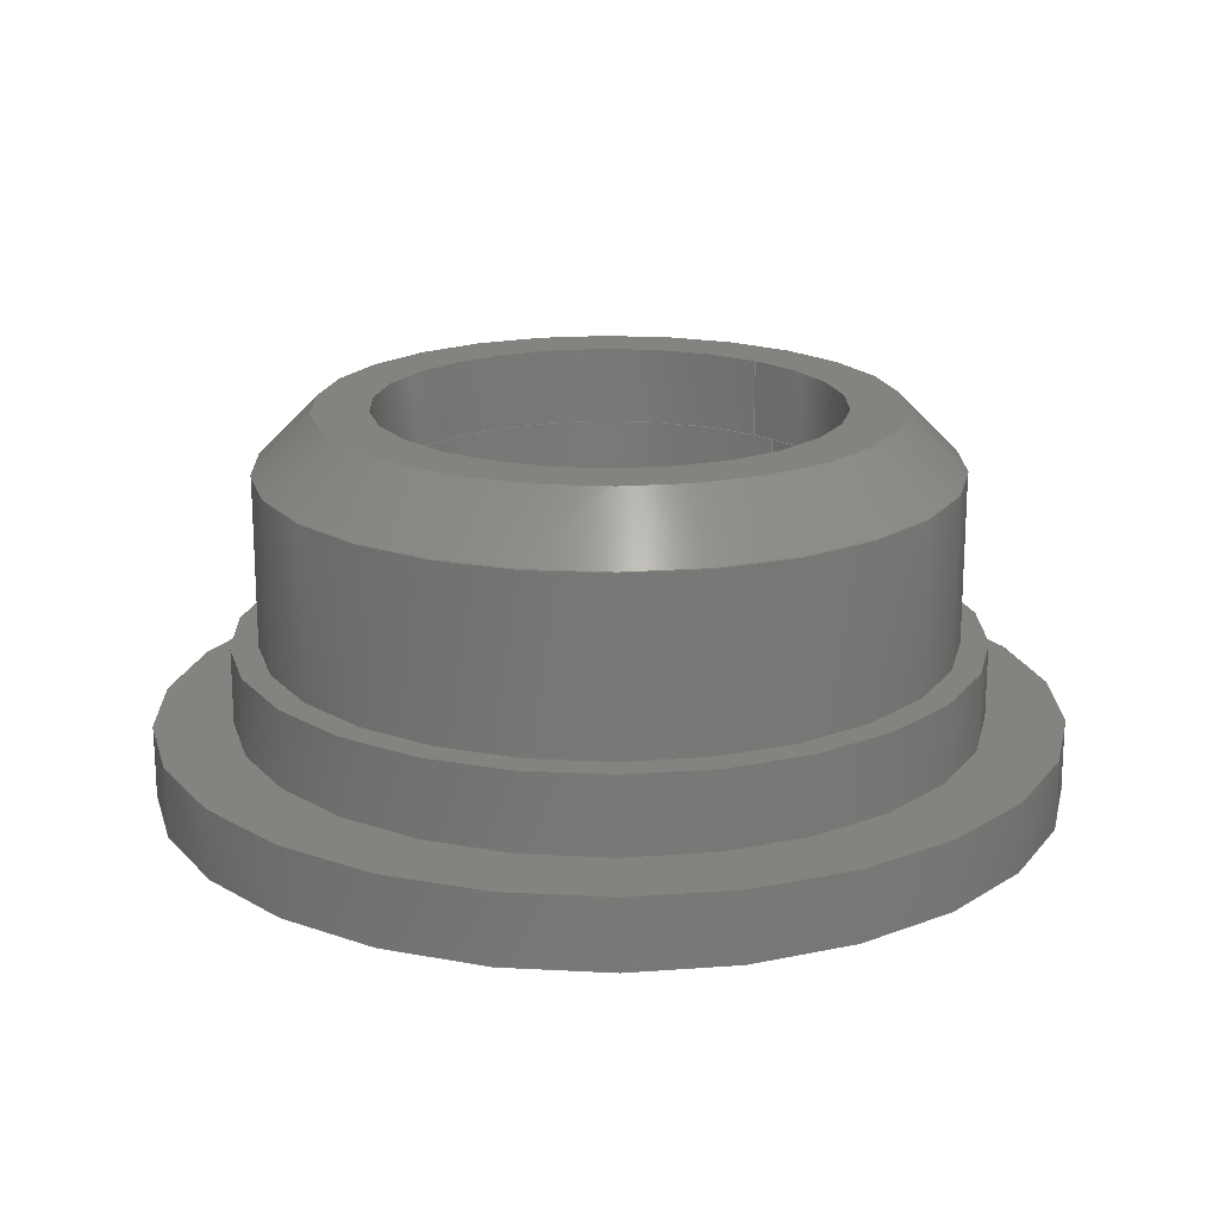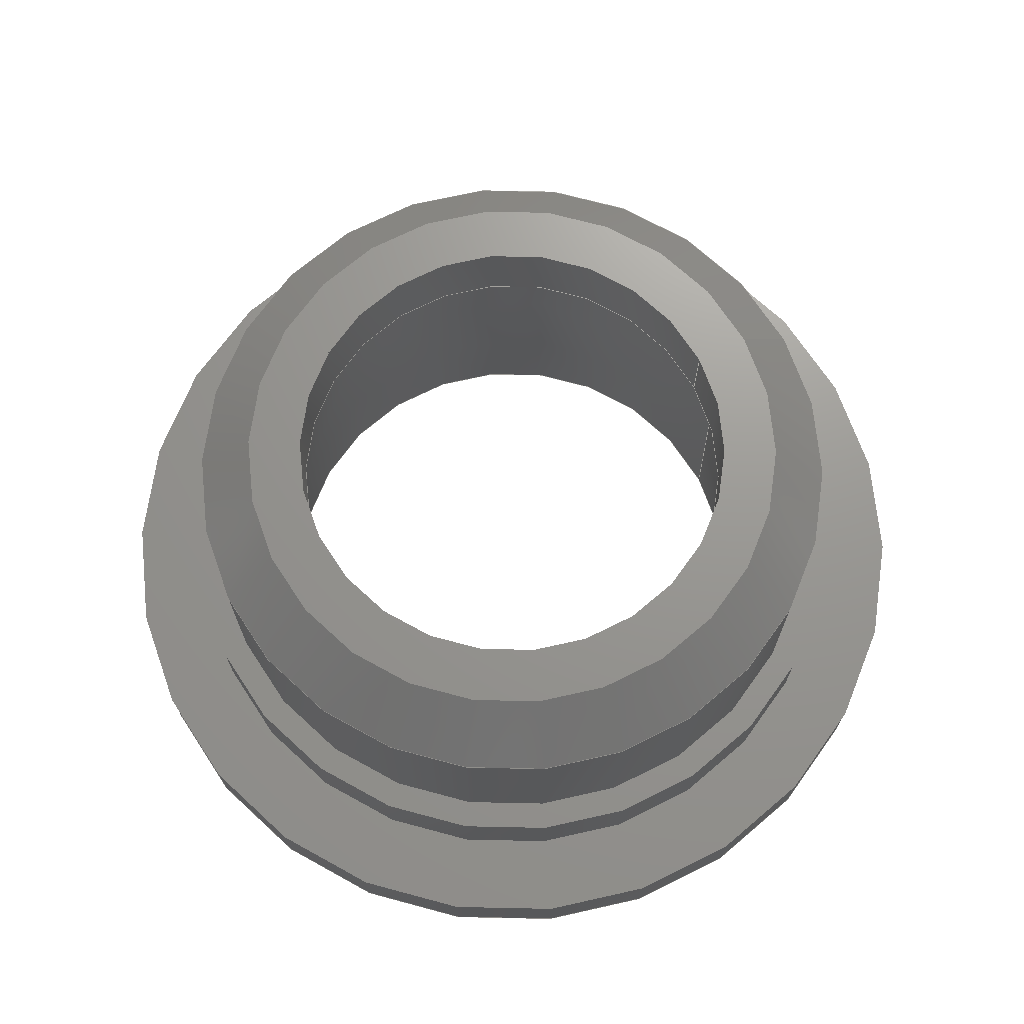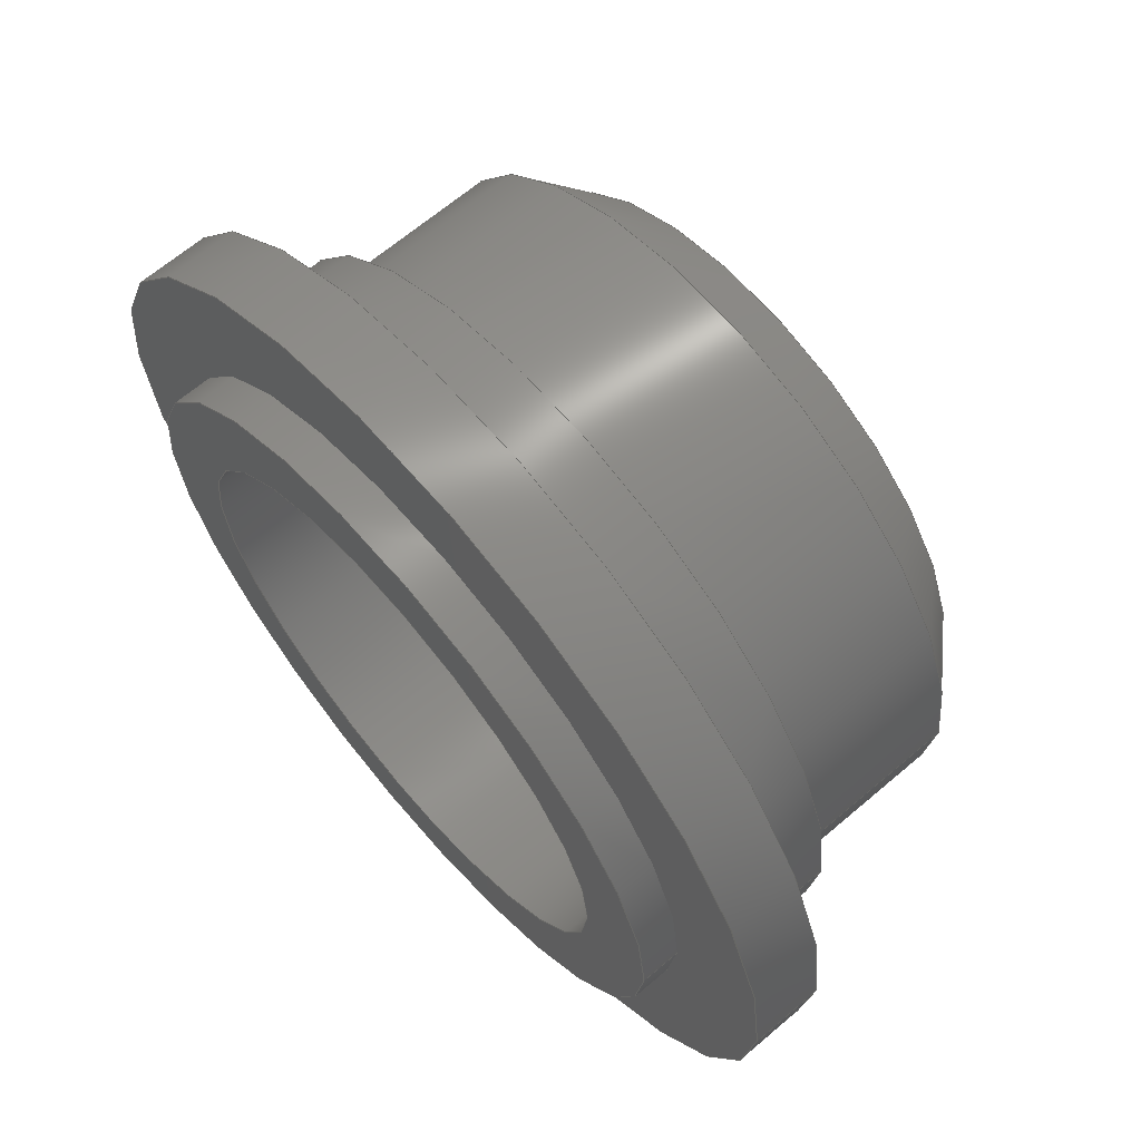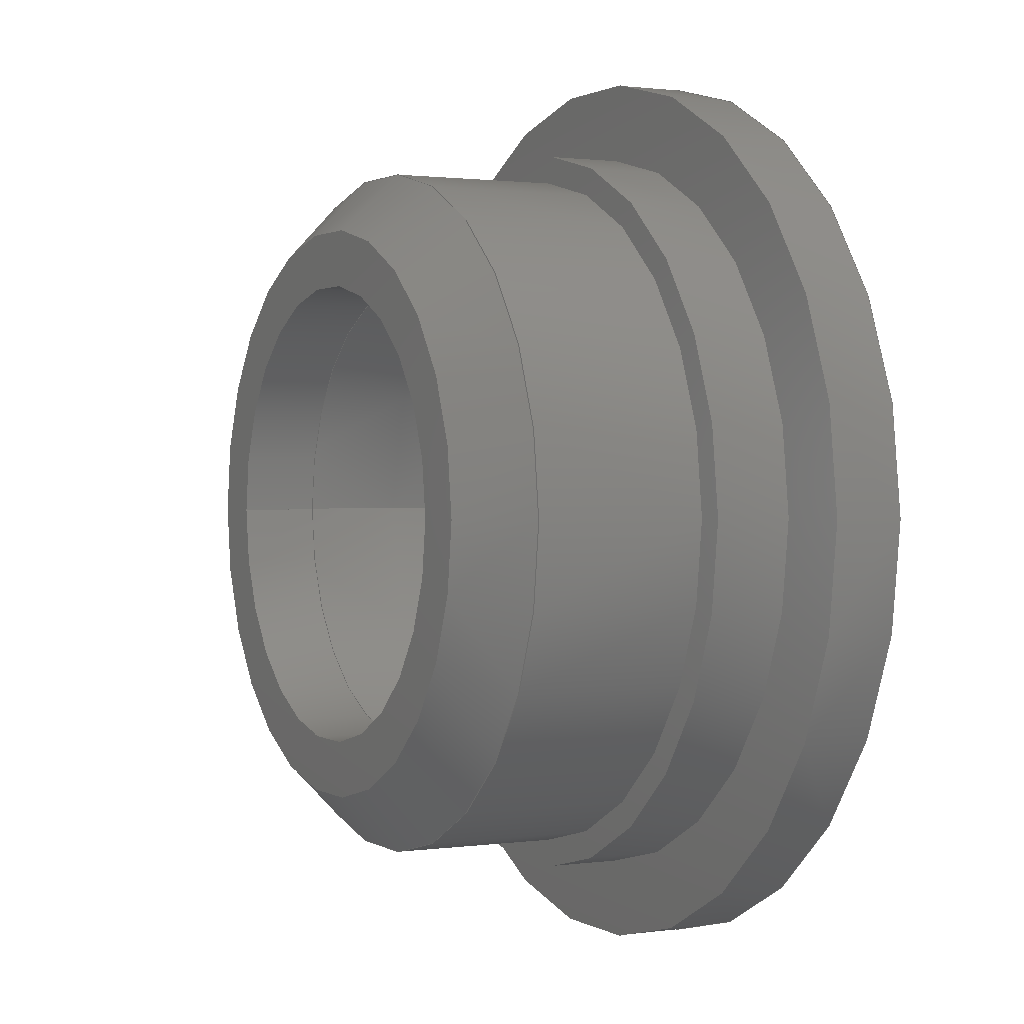
<metadata>
{"format":"step","ext":"step","renderer":"f3d","projection":"perspective","resolution":1024,"background":"white","views":[{"elev":18.9,"azim":130.4,"up":"+Z"},{"elev":70.2,"azim":153.5,"up":"+Z"},{"elev":65.9,"azim":-130.6,"up":"+Y"},{"elev":1.2,"azim":62.7,"up":"+Y"}]}
</metadata>
<code>
ISO-10303-21;
DATA;
#1 = APPLICATION_PROTOCOL_DEFINITION('international standard',
  'automotive_design',2000,#2);
#2 = APPLICATION_CONTEXT(
  'core data for automotive mechanical design processes');
#3 = SHAPE_DEFINITION_REPRESENTATION(#4,#10);
#4 = PRODUCT_DEFINITION_SHAPE('','',#5);
#5 = PRODUCT_DEFINITION('design','',#6,#9);
#6 = PRODUCT_DEFINITION_FORMATION('','',#7);
#7 = PRODUCT('Open CASCADE STEP translator 7.6 1',
  'Open CASCADE STEP translator 7.6 1','',(#8));
#8 = PRODUCT_CONTEXT('',#2,'mechanical');
#9 = PRODUCT_DEFINITION_CONTEXT('part definition',#2,'design');
#10 = ADVANCED_BREP_SHAPE_REPRESENTATION('',(#11,#15),#312);
#11 = AXIS2_PLACEMENT_3D('',#12,#13,#14);
#12 = CARTESIAN_POINT('',(0,0,0));
#13 = DIRECTION('',(0,0,1));
#14 = DIRECTION('',(1,0,-0));
#15 = MANIFOLD_SOLID_BREP('',#16);
#16 = CLOSED_SHELL('',(#17,#45,#70,#90,#115,#135,#160,#180,#205,#225,
    #250,#270,#295));
#17 = ADVANCED_FACE('',(#18,#29),#40,.T.);
#18 = FACE_BOUND('',#19,.F.);
#19 = EDGE_LOOP('',(#20));
#20 = ORIENTED_EDGE('',*,*,#21,.T.);
#21 = EDGE_CURVE('',#22,#22,#24,.T.);
#22 = VERTEX_POINT('',#23);
#23 = CARTESIAN_POINT('',(-2.95,-2e-15,5.35));
#24 = CIRCLE('',#25,2.95);
#25 = AXIS2_PLACEMENT_3D('',#26,#27,#28);
#26 = CARTESIAN_POINT('',(0,-1.19e-15,5.35));
#27 = DIRECTION('',(0,-2.2e-16,1));
#28 = DIRECTION('',(-1,0,0));
#29 = FACE_BOUND('',#30,.F.);
#30 = EDGE_LOOP('',(#31));
#31 = ORIENTED_EDGE('',*,*,#32,.F.);
#32 = EDGE_CURVE('',#33,#33,#35,.T.);
#33 = VERTEX_POINT('',#34);
#34 = CARTESIAN_POINT('',(-3.65,-2e-15,5.35));
#35 = CIRCLE('',#36,3.65);
#36 = AXIS2_PLACEMENT_3D('',#37,#38,#39);
#37 = CARTESIAN_POINT('',(0,-1.19e-15,5.35));
#38 = DIRECTION('',(0,-2.2e-16,1));
#39 = DIRECTION('',(-1,0,0));
#40 = PLANE('',#41);
#41 = AXIS2_PLACEMENT_3D('',#42,#43,#44);
#42 = CARTESIAN_POINT('',(0,-1.19e-15,5.35));
#43 = DIRECTION('',(0,-2.2e-16,1));
#44 = DIRECTION('',(-1,-0,-0));
#45 = ADVANCED_FACE('',(#46),#65,.F.);
#46 = FACE_BOUND('',#47,.F.);
#47 = EDGE_LOOP('',(#48,#57,#63,#64));
#48 = ORIENTED_EDGE('',*,*,#49,.T.);
#49 = EDGE_CURVE('',#50,#50,#52,.T.);
#50 = VERTEX_POINT('',#51);
#51 = CARTESIAN_POINT('',(-2.95,-2e-15,4.35));
#52 = CIRCLE('',#53,2.95);
#53 = AXIS2_PLACEMENT_3D('',#54,#55,#56);
#54 = CARTESIAN_POINT('',(0,-9.7e-16,4.35));
#55 = DIRECTION('',(0,-2.2e-16,1));
#56 = DIRECTION('',(-1,0,0));
#57 = ORIENTED_EDGE('',*,*,#58,.T.);
#58 = EDGE_CURVE('',#50,#22,#59,.T.);
#59 = LINE('',#60,#61);
#60 = CARTESIAN_POINT('',(-2.95,-9.7e-16,4.35));
#61 = VECTOR('',#62,1);
#62 = DIRECTION('',(0,-2.2e-16,1));
#63 = ORIENTED_EDGE('',*,*,#21,.F.);
#64 = ORIENTED_EDGE('',*,*,#58,.F.);
#65 = CYLINDRICAL_SURFACE('',#66,2.95);
#66 = AXIS2_PLACEMENT_3D('',#67,#68,#69);
#67 = CARTESIAN_POINT('',(0,-9.7e-16,4.35));
#68 = DIRECTION('',(0,-2.2e-16,1));
#69 = DIRECTION('',(-1,0,0));
#70 = ADVANCED_FACE('',(#71,#82),#85,.F.);
#71 = FACE_BOUND('',#72,.F.);
#72 = EDGE_LOOP('',(#73));
#73 = ORIENTED_EDGE('',*,*,#74,.T.);
#74 = EDGE_CURVE('',#75,#75,#77,.T.);
#75 = VERTEX_POINT('',#76);
#76 = CARTESIAN_POINT('',(-3.35,-2e-15,4.35));
#77 = CIRCLE('',#78,3.35);
#78 = AXIS2_PLACEMENT_3D('',#79,#80,#81);
#79 = CARTESIAN_POINT('',(0,-9.7e-16,4.35));
#80 = DIRECTION('',(0,-2.2e-16,1));
#81 = DIRECTION('',(-1,0,0));
#82 = FACE_BOUND('',#83,.F.);
#83 = EDGE_LOOP('',(#84));
#84 = ORIENTED_EDGE('',*,*,#49,.F.);
#85 = PLANE('',#86);
#86 = AXIS2_PLACEMENT_3D('',#87,#88,#89);
#87 = CARTESIAN_POINT('',(0,-9.7e-16,4.35));
#88 = DIRECTION('',(0,-2.2e-16,1));
#89 = DIRECTION('',(-1,0,0));
#90 = ADVANCED_FACE('',(#91),#110,.F.);
#91 = FACE_BOUND('',#92,.T.);
#92 = EDGE_LOOP('',(#93,#94,#102,#109));
#93 = ORIENTED_EDGE('',*,*,#74,.T.);
#94 = ORIENTED_EDGE('',*,*,#95,.T.);
#95 = EDGE_CURVE('',#75,#96,#98,.T.);
#96 = VERTEX_POINT('',#97);
#97 = CARTESIAN_POINT('',(-3.425,0,0));
#98 = LINE('',#99,#100);
#99 = CARTESIAN_POINT('',(-3.35,-9.7e-16,4.35));
#100 = VECTOR('',#101,1);
#101 = DIRECTION('',(-0.01724,2.2e-16,-0.9999));
#102 = ORIENTED_EDGE('',*,*,#103,.F.);
#103 = EDGE_CURVE('',#96,#96,#104,.T.);
#104 = CIRCLE('',#105,3.425);
#105 = AXIS2_PLACEMENT_3D('',#106,#107,#108);
#106 = CARTESIAN_POINT('',(0,0,0));
#107 = DIRECTION('',(0,-2.2e-16,1));
#108 = DIRECTION('',(-1,0,0));
#109 = ORIENTED_EDGE('',*,*,#95,.F.);
#110 = CONICAL_SURFACE('',#111,3.35,0.01724);
#111 = AXIS2_PLACEMENT_3D('',#112,#113,#114);
#112 = CARTESIAN_POINT('',(0,-9.7e-16,4.35));
#113 = DIRECTION('',(0,2.2e-16,-1));
#114 = DIRECTION('',(-1,0,0));
#115 = ADVANCED_FACE('',(#116,#119),#130,.F.);
#116 = FACE_BOUND('',#117,.T.);
#117 = EDGE_LOOP('',(#118));
#118 = ORIENTED_EDGE('',*,*,#103,.T.);
#119 = FACE_BOUND('',#120,.T.);
#120 = EDGE_LOOP('',(#121));
#121 = ORIENTED_EDGE('',*,*,#122,.F.);
#122 = EDGE_CURVE('',#123,#123,#125,.T.);
#123 = VERTEX_POINT('',#124);
#124 = CARTESIAN_POINT('',(-4.4,0,0));
#125 = CIRCLE('',#126,4.4);
#126 = AXIS2_PLACEMENT_3D('',#127,#128,#129);
#127 = CARTESIAN_POINT('',(0,0,0));
#128 = DIRECTION('',(0,-2.2e-16,1));
#129 = DIRECTION('',(-1,0,0));
#130 = PLANE('',#131);
#131 = AXIS2_PLACEMENT_3D('',#132,#133,#134);
#132 = CARTESIAN_POINT('',(0,0,0));
#133 = DIRECTION('',(0,-2.2e-16,1));
#134 = DIRECTION('',(-1,-0,-0));
#135 = ADVANCED_FACE('',(#136),#155,.T.);
#136 = FACE_BOUND('',#137,.T.);
#137 = EDGE_LOOP('',(#138,#139,#147,#154));
#138 = ORIENTED_EDGE('',*,*,#122,.T.);
#139 = ORIENTED_EDGE('',*,*,#140,.T.);
#140 = EDGE_CURVE('',#123,#141,#143,.T.);
#141 = VERTEX_POINT('',#142);
#142 = CARTESIAN_POINT('',(-4.4,0,0.5));
#143 = LINE('',#144,#145);
#144 = CARTESIAN_POINT('',(-4.4,0,0));
#145 = VECTOR('',#146,1);
#146 = DIRECTION('',(0,-2.2e-16,1));
#147 = ORIENTED_EDGE('',*,*,#148,.F.);
#148 = EDGE_CURVE('',#141,#141,#149,.T.);
#149 = CIRCLE('',#150,4.4);
#150 = AXIS2_PLACEMENT_3D('',#151,#152,#153);
#151 = CARTESIAN_POINT('',(0,-1.1e-16,0.5));
#152 = DIRECTION('',(0,-2.2e-16,1));
#153 = DIRECTION('',(-1,0,0));
#154 = ORIENTED_EDGE('',*,*,#140,.F.);
#155 = CYLINDRICAL_SURFACE('',#156,4.4);
#156 = AXIS2_PLACEMENT_3D('',#157,#158,#159);
#157 = CARTESIAN_POINT('',(0,0,0));
#158 = DIRECTION('',(0,-2.2e-16,1));
#159 = DIRECTION('',(-1,0,0));
#160 = ADVANCED_FACE('',(#161,#172),#175,.F.);
#161 = FACE_BOUND('',#162,.F.);
#162 = EDGE_LOOP('',(#163));
#163 = ORIENTED_EDGE('',*,*,#164,.T.);
#164 = EDGE_CURVE('',#165,#165,#167,.T.);
#165 = VERTEX_POINT('',#166);
#166 = CARTESIAN_POINT('',(-5.75,0,0.5));
#167 = CIRCLE('',#168,5.75);
#168 = AXIS2_PLACEMENT_3D('',#169,#170,#171);
#169 = CARTESIAN_POINT('',(0,-1.1e-16,0.5));
#170 = DIRECTION('',(0,-2.2e-16,1));
#171 = DIRECTION('',(-1,0,0));
#172 = FACE_BOUND('',#173,.F.);
#173 = EDGE_LOOP('',(#174));
#174 = ORIENTED_EDGE('',*,*,#148,.F.);
#175 = PLANE('',#176);
#176 = AXIS2_PLACEMENT_3D('',#177,#178,#179);
#177 = CARTESIAN_POINT('',(0,-1.1e-16,0.5));
#178 = DIRECTION('',(0,-2.2e-16,1));
#179 = DIRECTION('',(-1,0,0));
#180 = ADVANCED_FACE('',(#181),#200,.T.);
#181 = FACE_BOUND('',#182,.F.);
#182 = EDGE_LOOP('',(#183,#192,#198,#199));
#183 = ORIENTED_EDGE('',*,*,#184,.T.);
#184 = EDGE_CURVE('',#185,#185,#187,.T.);
#185 = VERTEX_POINT('',#186);
#186 = CARTESIAN_POINT('',(-5.75,-1e-15,1.4));
#187 = CIRCLE('',#188,5.75);
#188 = AXIS2_PLACEMENT_3D('',#189,#190,#191);
#189 = CARTESIAN_POINT('',(0,-3.1e-16,1.4));
#190 = DIRECTION('',(0,-2.2e-16,1));
#191 = DIRECTION('',(-1,0,0));
#192 = ORIENTED_EDGE('',*,*,#193,.T.);
#193 = EDGE_CURVE('',#185,#165,#194,.T.);
#194 = LINE('',#195,#196);
#195 = CARTESIAN_POINT('',(-5.75,-3.1e-16,1.4));
#196 = VECTOR('',#197,1);
#197 = DIRECTION('',(0,2.2e-16,-1));
#198 = ORIENTED_EDGE('',*,*,#164,.F.);
#199 = ORIENTED_EDGE('',*,*,#193,.F.);
#200 = CYLINDRICAL_SURFACE('',#201,5.75);
#201 = AXIS2_PLACEMENT_3D('',#202,#203,#204);
#202 = CARTESIAN_POINT('',(0,-3.1e-16,1.4));
#203 = DIRECTION('',(0,2.2e-16,-1));
#204 = DIRECTION('',(-1,0,0));
#205 = ADVANCED_FACE('',(#206,#209),#220,.T.);
#206 = FACE_BOUND('',#207,.T.);
#207 = EDGE_LOOP('',(#208));
#208 = ORIENTED_EDGE('',*,*,#184,.T.);
#209 = FACE_BOUND('',#210,.T.);
#210 = EDGE_LOOP('',(#211));
#211 = ORIENTED_EDGE('',*,*,#212,.F.);
#212 = EDGE_CURVE('',#213,#213,#215,.T.);
#213 = VERTEX_POINT('',#214);
#214 = CARTESIAN_POINT('',(-4.75,-1e-15,1.4));
#215 = CIRCLE('',#216,4.75);
#216 = AXIS2_PLACEMENT_3D('',#217,#218,#219);
#217 = CARTESIAN_POINT('',(0,-3.1e-16,1.4));
#218 = DIRECTION('',(0,-2.2e-16,1));
#219 = DIRECTION('',(-1,0,0));
#220 = PLANE('',#221);
#221 = AXIS2_PLACEMENT_3D('',#222,#223,#224);
#222 = CARTESIAN_POINT('',(0,-3.1e-16,1.4));
#223 = DIRECTION('',(0,-2.2e-16,1));
#224 = DIRECTION('',(-1,0,0));
#225 = ADVANCED_FACE('',(#226),#245,.T.);
#226 = FACE_BOUND('',#227,.T.);
#227 = EDGE_LOOP('',(#228,#229,#237,#244));
#228 = ORIENTED_EDGE('',*,*,#212,.T.);
#229 = ORIENTED_EDGE('',*,*,#230,.T.);
#230 = EDGE_CURVE('',#213,#231,#233,.T.);
#231 = VERTEX_POINT('',#232);
#232 = CARTESIAN_POINT('',(-4.75,-1e-15,2.4));
#233 = LINE('',#234,#235);
#234 = CARTESIAN_POINT('',(-4.75,-3.1e-16,1.4));
#235 = VECTOR('',#236,1);
#236 = DIRECTION('',(0,-2.2e-16,1));
#237 = ORIENTED_EDGE('',*,*,#238,.F.);
#238 = EDGE_CURVE('',#231,#231,#239,.T.);
#239 = CIRCLE('',#240,4.75);
#240 = AXIS2_PLACEMENT_3D('',#241,#242,#243);
#241 = CARTESIAN_POINT('',(0,-5.3e-16,2.4));
#242 = DIRECTION('',(0,-2.2e-16,1));
#243 = DIRECTION('',(-1,0,0));
#244 = ORIENTED_EDGE('',*,*,#230,.F.);
#245 = CYLINDRICAL_SURFACE('',#246,4.75);
#246 = AXIS2_PLACEMENT_3D('',#247,#248,#249);
#247 = CARTESIAN_POINT('',(0,-3.1e-16,1.4));
#248 = DIRECTION('',(0,-2.2e-16,1));
#249 = DIRECTION('',(-1,0,0));
#250 = ADVANCED_FACE('',(#251,#254),#265,.T.);
#251 = FACE_BOUND('',#252,.T.);
#252 = EDGE_LOOP('',(#253));
#253 = ORIENTED_EDGE('',*,*,#238,.T.);
#254 = FACE_BOUND('',#255,.T.);
#255 = EDGE_LOOP('',(#256));
#256 = ORIENTED_EDGE('',*,*,#257,.F.);
#257 = EDGE_CURVE('',#258,#258,#260,.T.);
#258 = VERTEX_POINT('',#259);
#259 = CARTESIAN_POINT('',(-4.4,-1e-15,2.4));
#260 = CIRCLE('',#261,4.4);
#261 = AXIS2_PLACEMENT_3D('',#262,#263,#264);
#262 = CARTESIAN_POINT('',(0,-5.3e-16,2.4));
#263 = DIRECTION('',(0,-2.2e-16,1));
#264 = DIRECTION('',(-1,0,0));
#265 = PLANE('',#266);
#266 = AXIS2_PLACEMENT_3D('',#267,#268,#269);
#267 = CARTESIAN_POINT('',(0,-5.3e-16,2.4));
#268 = DIRECTION('',(0,-2.2e-16,1));
#269 = DIRECTION('',(-1,0,0));
#270 = ADVANCED_FACE('',(#271),#290,.T.);
#271 = FACE_BOUND('',#272,.T.);
#272 = EDGE_LOOP('',(#273,#274,#282,#289));
#273 = ORIENTED_EDGE('',*,*,#257,.T.);
#274 = ORIENTED_EDGE('',*,*,#275,.T.);
#275 = EDGE_CURVE('',#258,#276,#278,.T.);
#276 = VERTEX_POINT('',#277);
#277 = CARTESIAN_POINT('',(-4.4,-2e-15,4.6));
#278 = LINE('',#279,#280);
#279 = CARTESIAN_POINT('',(-4.4,-5.3e-16,2.4));
#280 = VECTOR('',#281,1);
#281 = DIRECTION('',(0,-2.2e-16,1));
#282 = ORIENTED_EDGE('',*,*,#283,.F.);
#283 = EDGE_CURVE('',#276,#276,#284,.T.);
#284 = CIRCLE('',#285,4.4);
#285 = AXIS2_PLACEMENT_3D('',#286,#287,#288);
#286 = CARTESIAN_POINT('',(0,-1.02e-15,4.6));
#287 = DIRECTION('',(0,-2.2e-16,1));
#288 = DIRECTION('',(-1,0,0));
#289 = ORIENTED_EDGE('',*,*,#275,.F.);
#290 = CYLINDRICAL_SURFACE('',#291,4.4);
#291 = AXIS2_PLACEMENT_3D('',#292,#293,#294);
#292 = CARTESIAN_POINT('',(0,-5.3e-16,2.4));
#293 = DIRECTION('',(0,-2.2e-16,1));
#294 = DIRECTION('',(-1,0,0));
#295 = ADVANCED_FACE('',(#296),#307,.T.);
#296 = FACE_BOUND('',#297,.F.);
#297 = EDGE_LOOP('',(#298,#299,#305,#306));
#298 = ORIENTED_EDGE('',*,*,#32,.T.);
#299 = ORIENTED_EDGE('',*,*,#300,.T.);
#300 = EDGE_CURVE('',#33,#276,#301,.T.);
#301 = LINE('',#302,#303);
#302 = CARTESIAN_POINT('',(-3.65,-1.19e-15,5.35));
#303 = VECTOR('',#304,1);
#304 = DIRECTION('',(-0.7071,1.6e-16,-0.7071));
#305 = ORIENTED_EDGE('',*,*,#283,.F.);
#306 = ORIENTED_EDGE('',*,*,#300,.F.);
#307 = CONICAL_SURFACE('',#308,3.65,0.7854);
#308 = AXIS2_PLACEMENT_3D('',#309,#310,#311);
#309 = CARTESIAN_POINT('',(0,-1.19e-15,5.35));
#310 = DIRECTION('',(0,2.2e-16,-1));
#311 = DIRECTION('',(-1,0,0));
#312 = ( GEOMETRIC_REPRESENTATION_CONTEXT(3) 
GLOBAL_UNCERTAINTY_ASSIGNED_CONTEXT((#316)) GLOBAL_UNIT_ASSIGNED_CONTEXT
((#313,#314,#315)) REPRESENTATION_CONTEXT('Context #1',
  '3D Context with UNIT and UNCERTAINTY') );
#313 = ( LENGTH_UNIT() NAMED_UNIT(*) SI_UNIT(.MILLI.,.METRE.) );
#314 = ( NAMED_UNIT(*) PLANE_ANGLE_UNIT() SI_UNIT($,.RADIAN.) );
#315 = ( NAMED_UNIT(*) SI_UNIT($,.STERADIAN.) SOLID_ANGLE_UNIT() );
#316 = UNCERTAINTY_MEASURE_WITH_UNIT(LENGTH_MEASURE(1e-07),#313,
  'distance_accuracy_value','confusion accuracy');
#317 = PRODUCT_RELATED_PRODUCT_CATEGORY('part',$,(#7));
ENDSEC;
END-ISO-10303-21;

</code>
